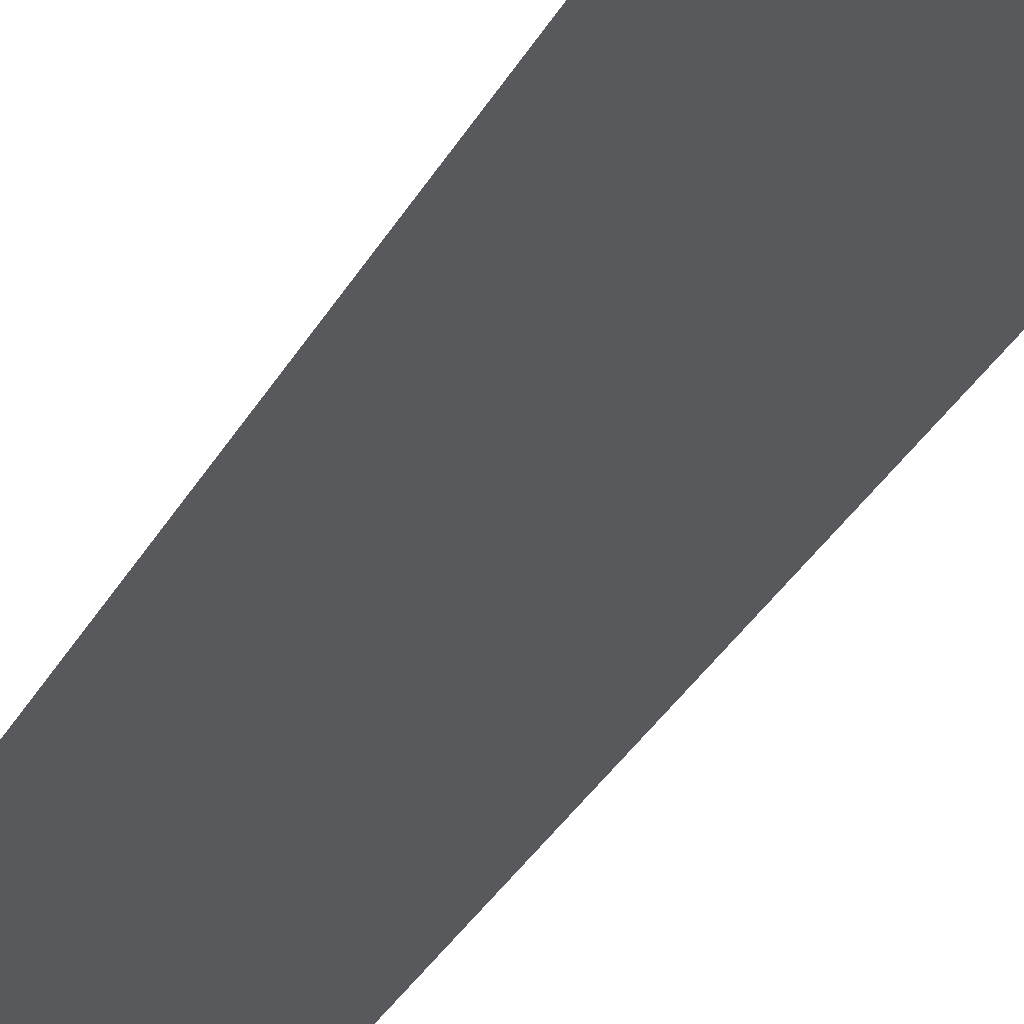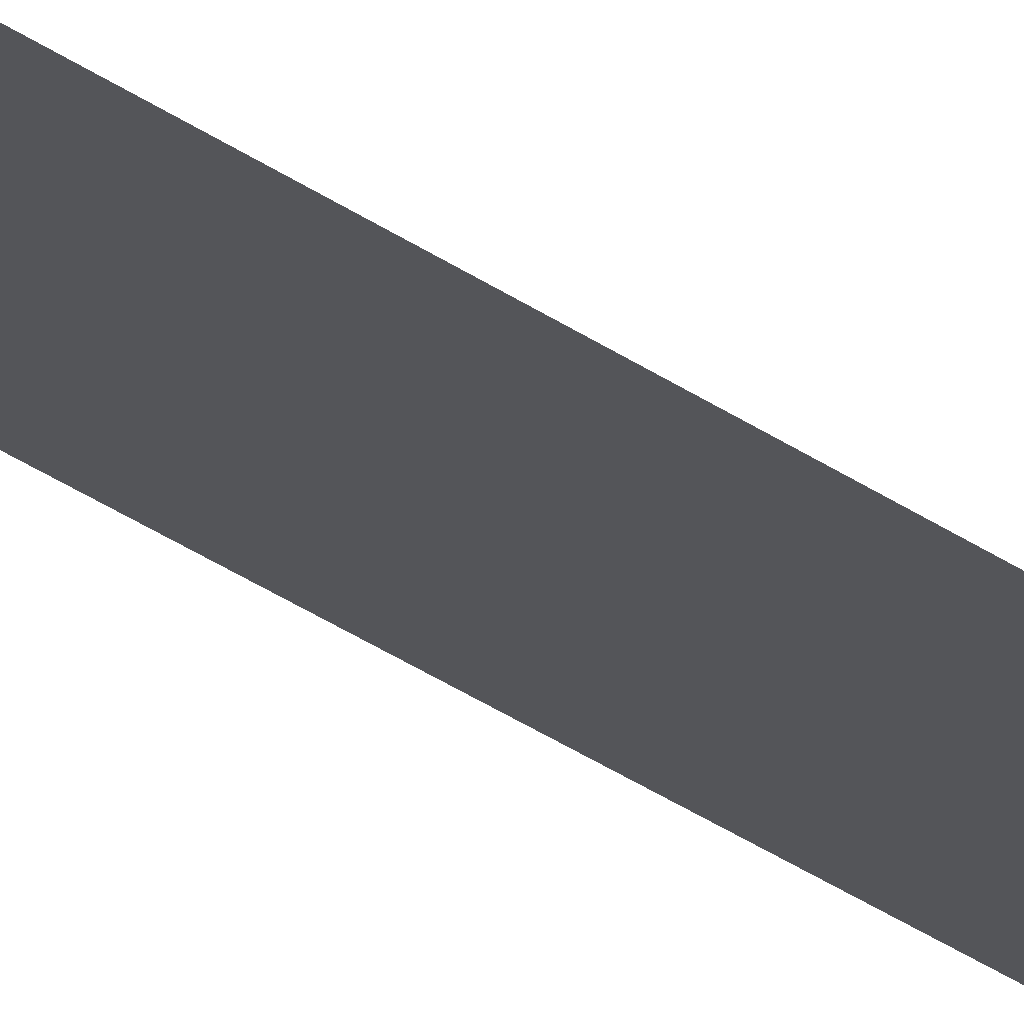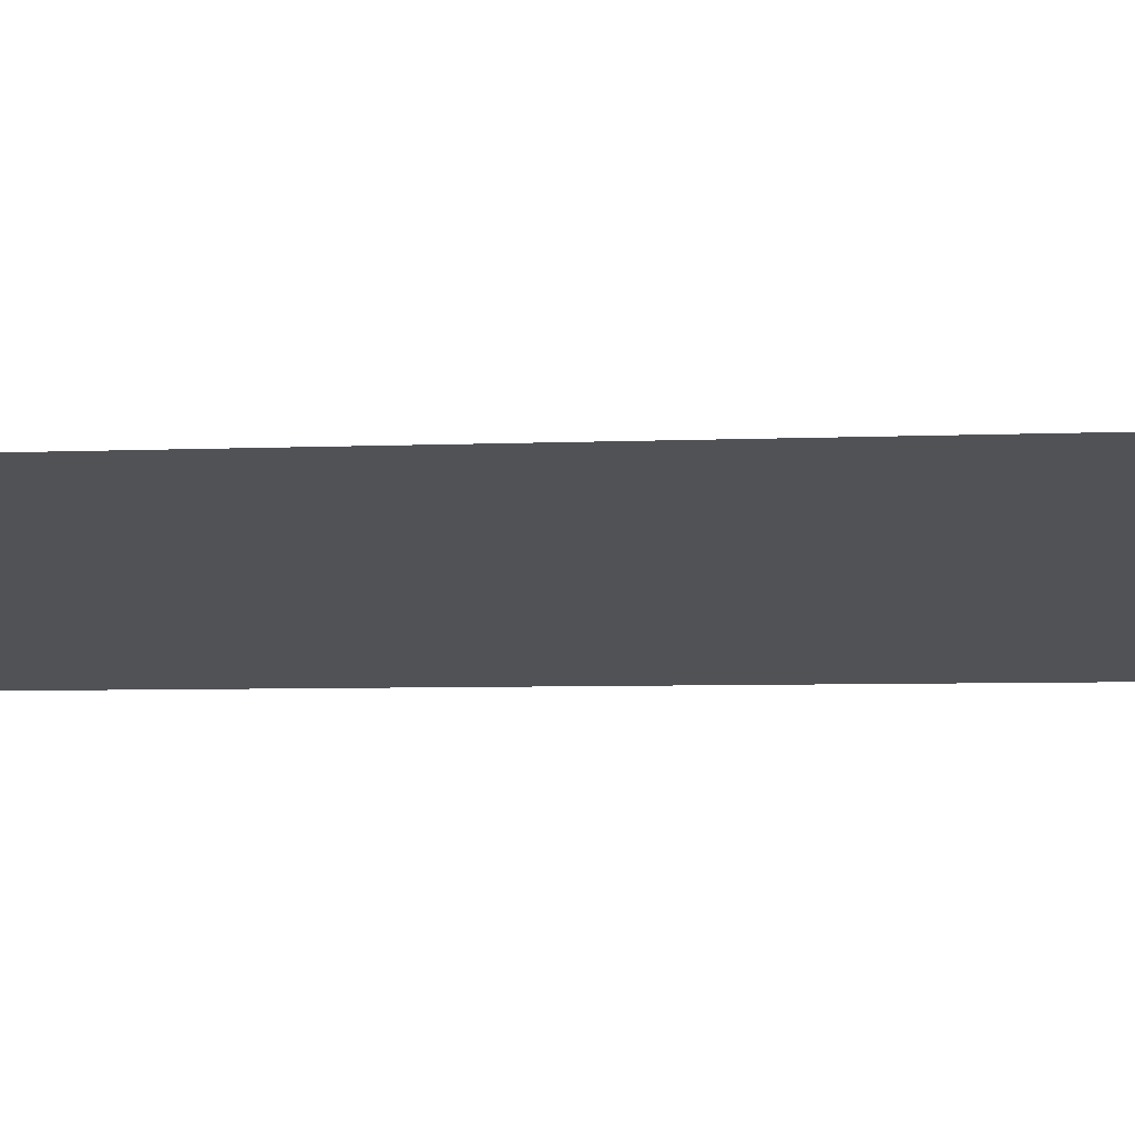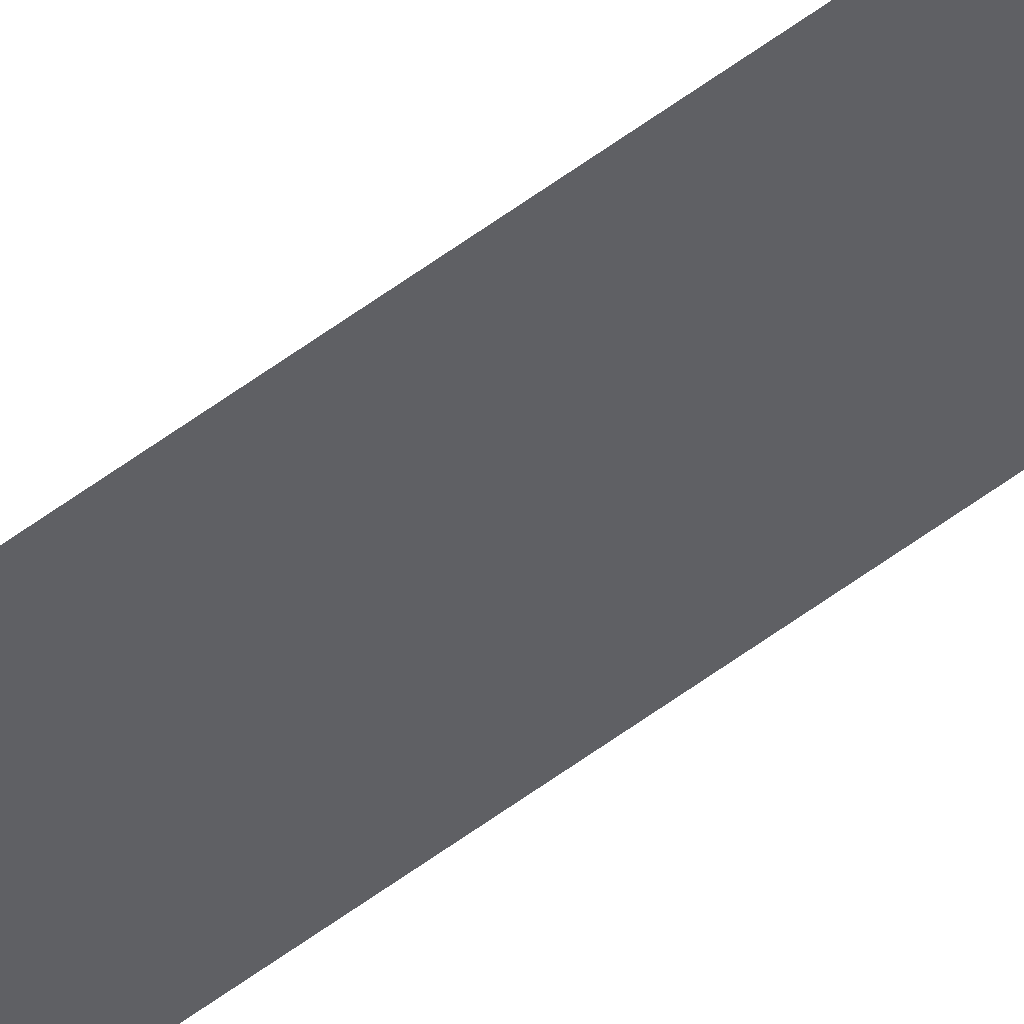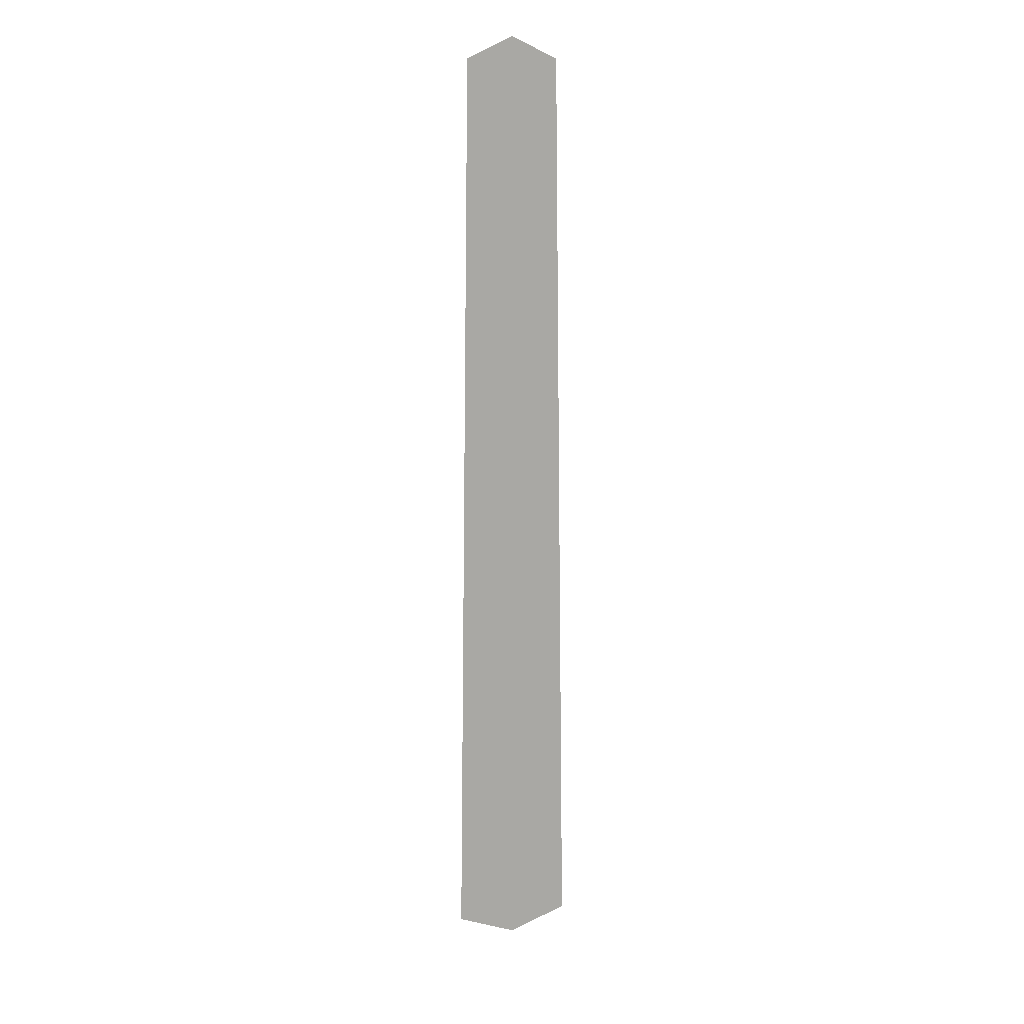
<metadata>
{"format":"obj","ext":"obj","renderer":"f3d","projection":"perspective","resolution":1024,"background":"white","views":[{"elev":-29.8,"azim":-22.9,"up":"+Z"},{"elev":-24.6,"azim":-141.8,"up":"+Z"},{"elev":-20.6,"azim":-87.9,"up":"+Z"},{"elev":-43.7,"azim":133.5,"up":"+Z"},{"elev":14.5,"azim":-15.5,"up":"+Y"}]}
</metadata>
<code>
v -0.5133 -2.595 2.717
v 0.5133 -2.595 2.717
v -0.4011 5.54 2.717
v 0.4011 5.54 2.717
v 0 5.727 2.717
v 0 -2.787 2.717
f 6 2 4 5
f 1 6 5 3

</code>
